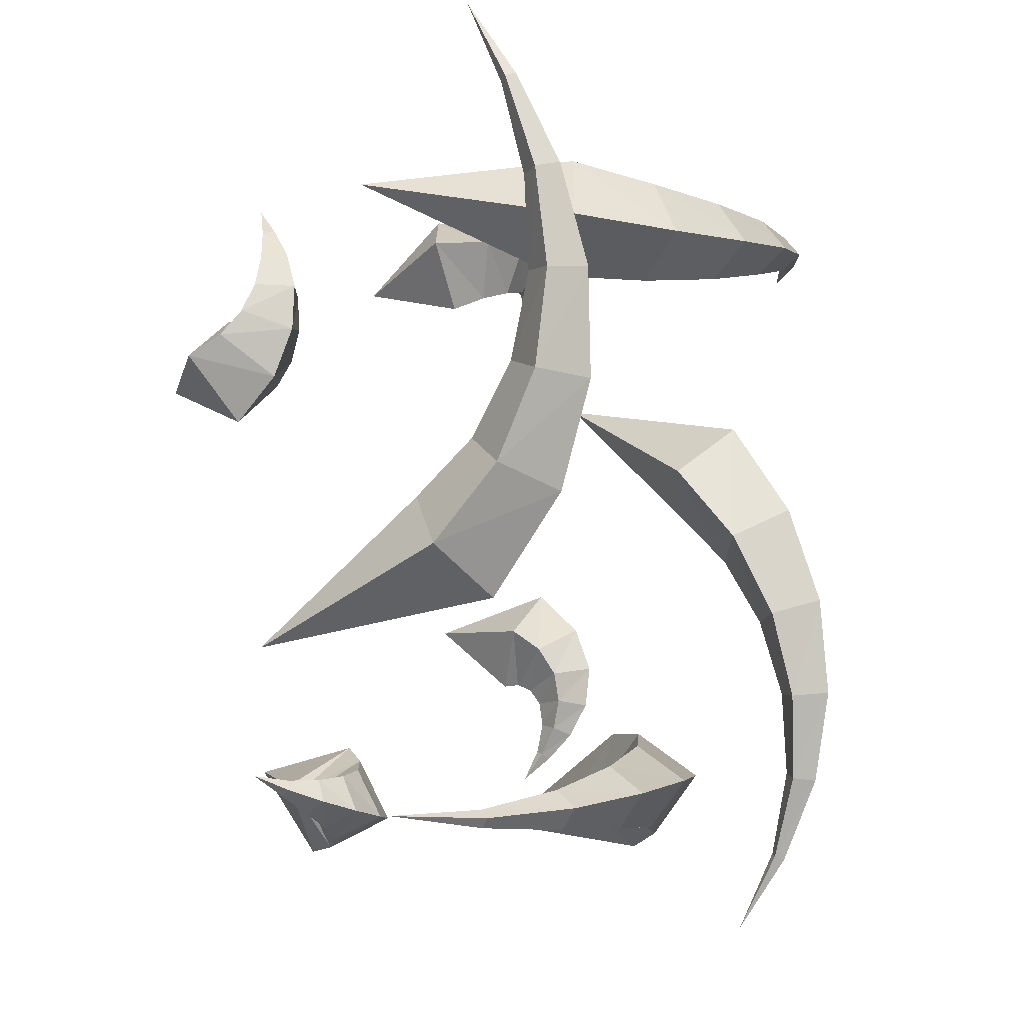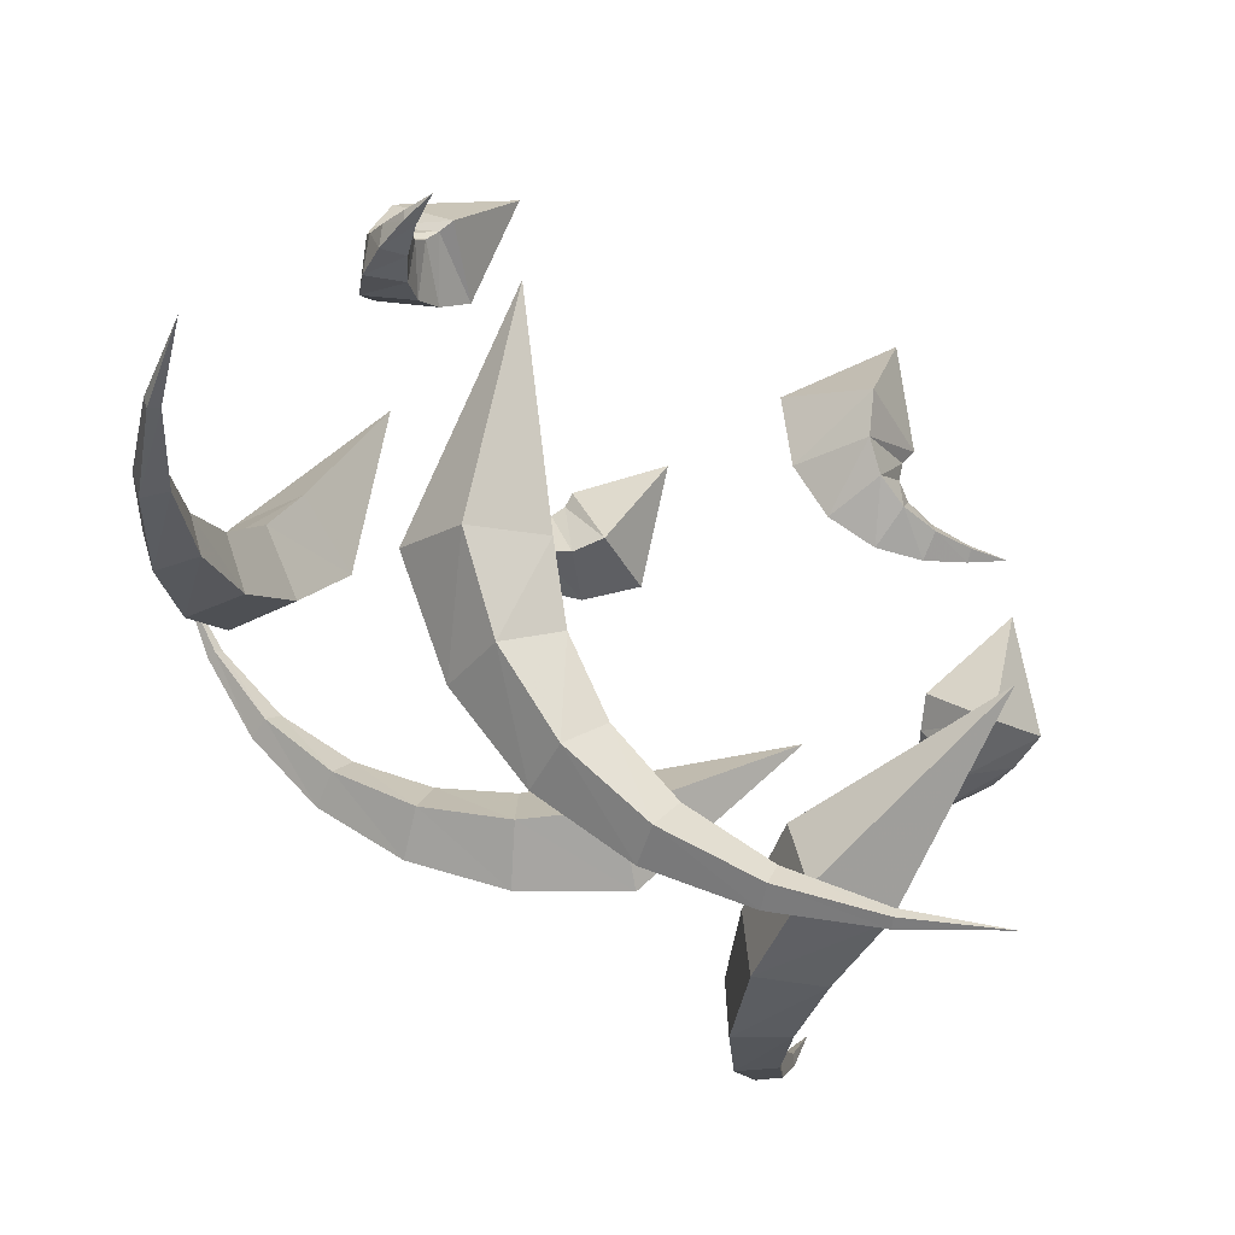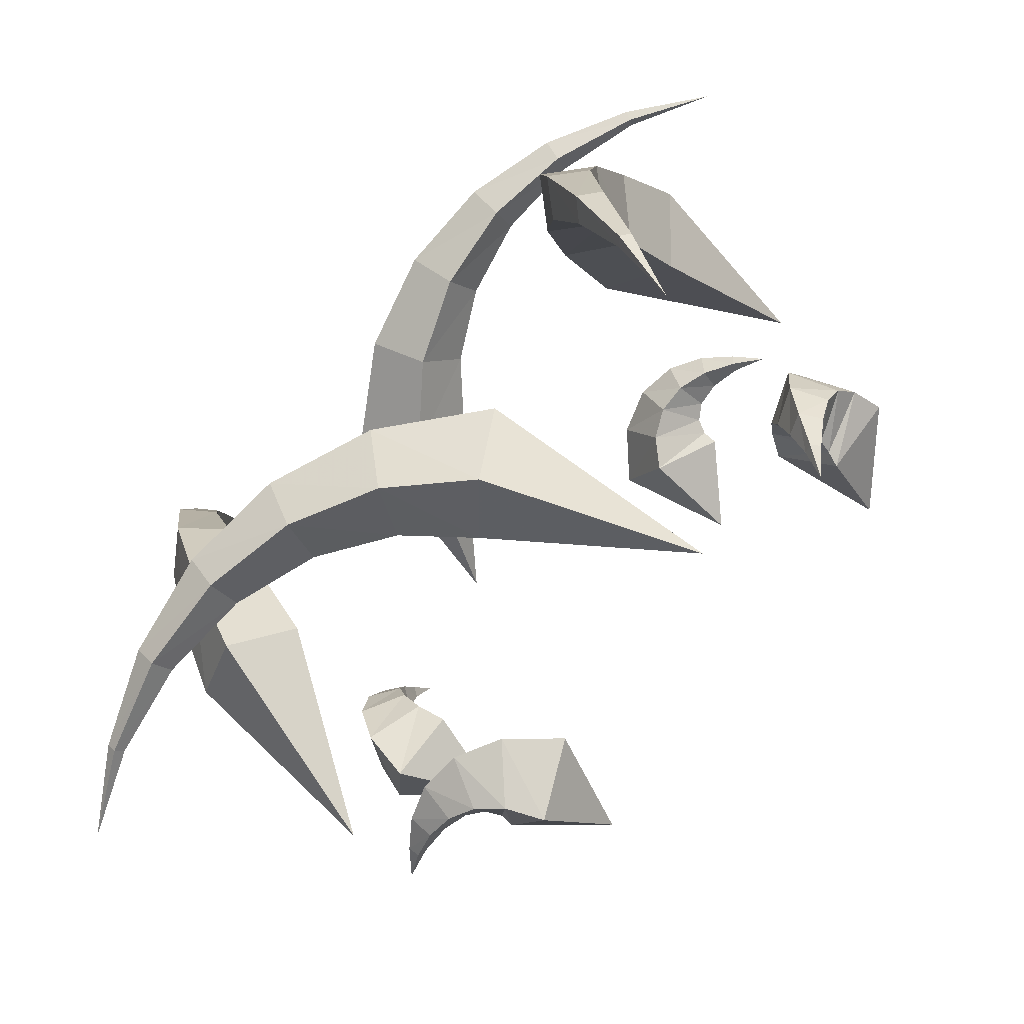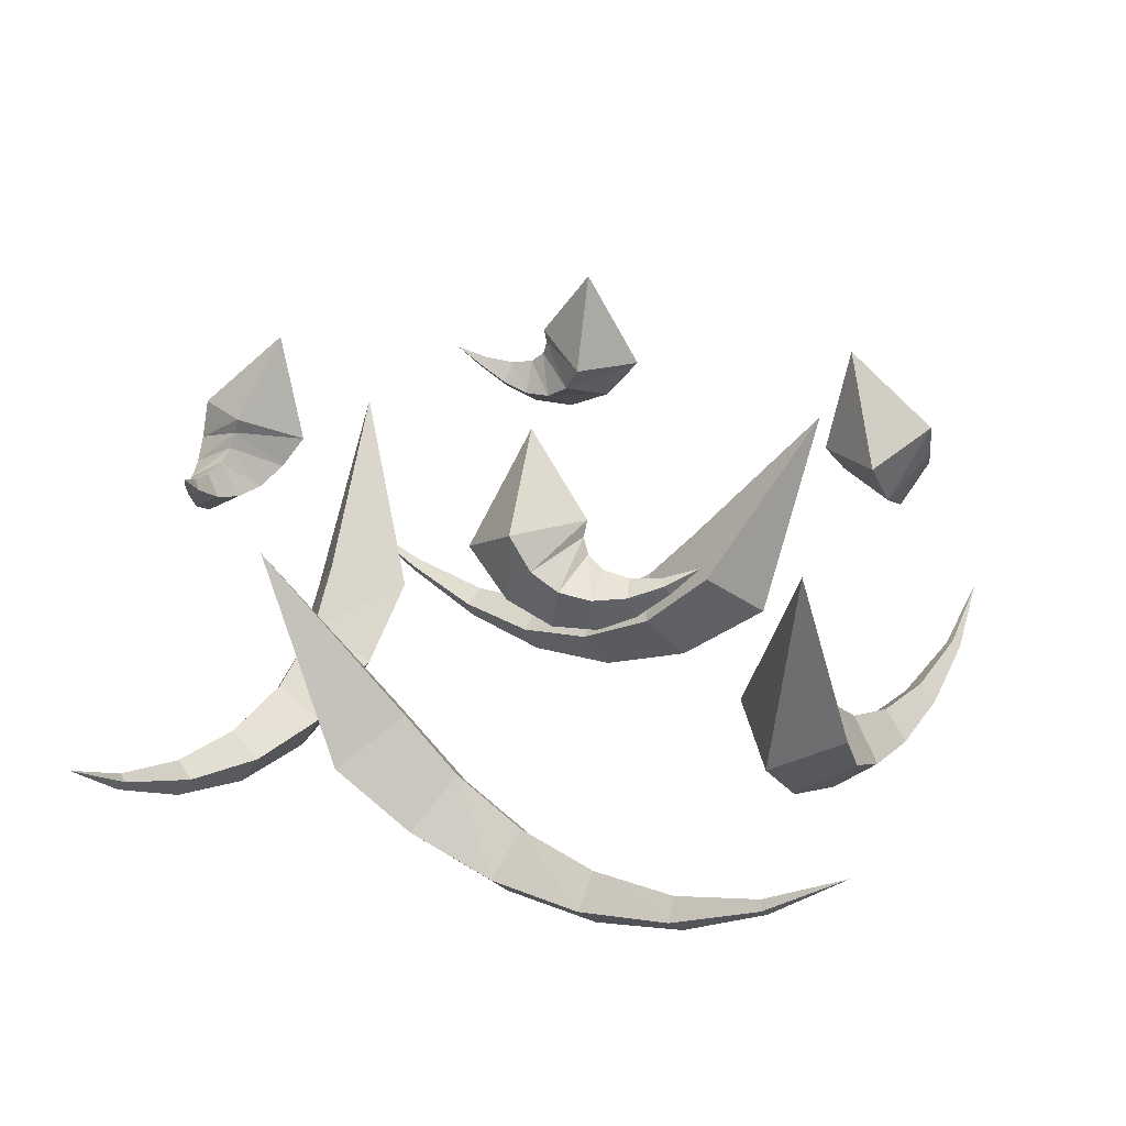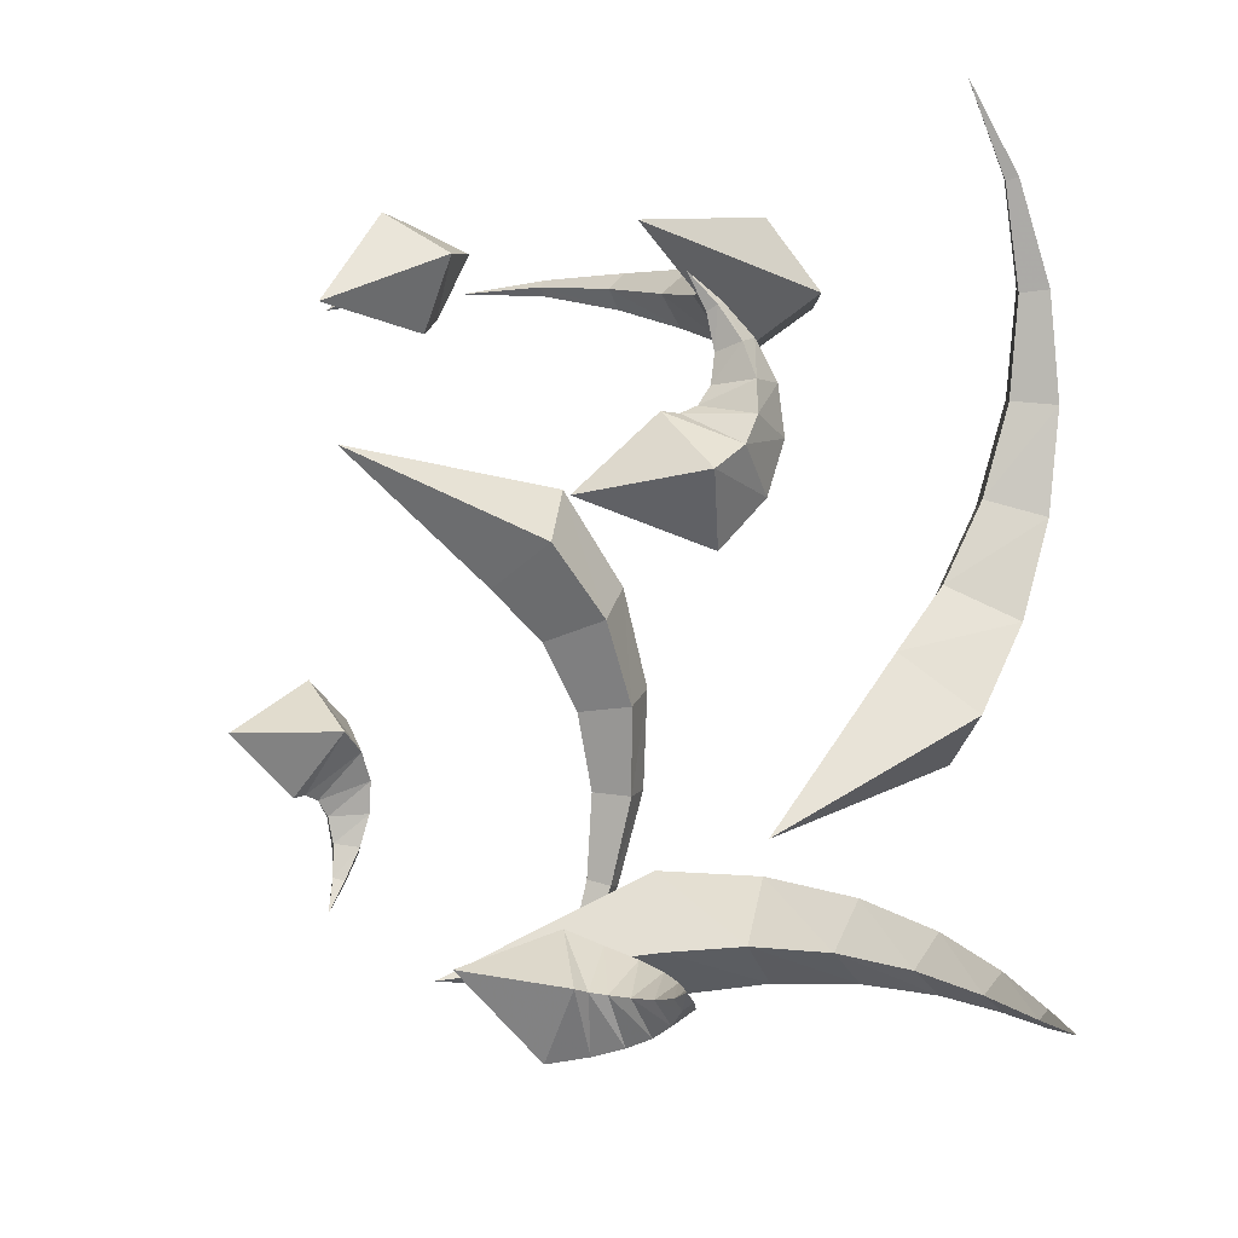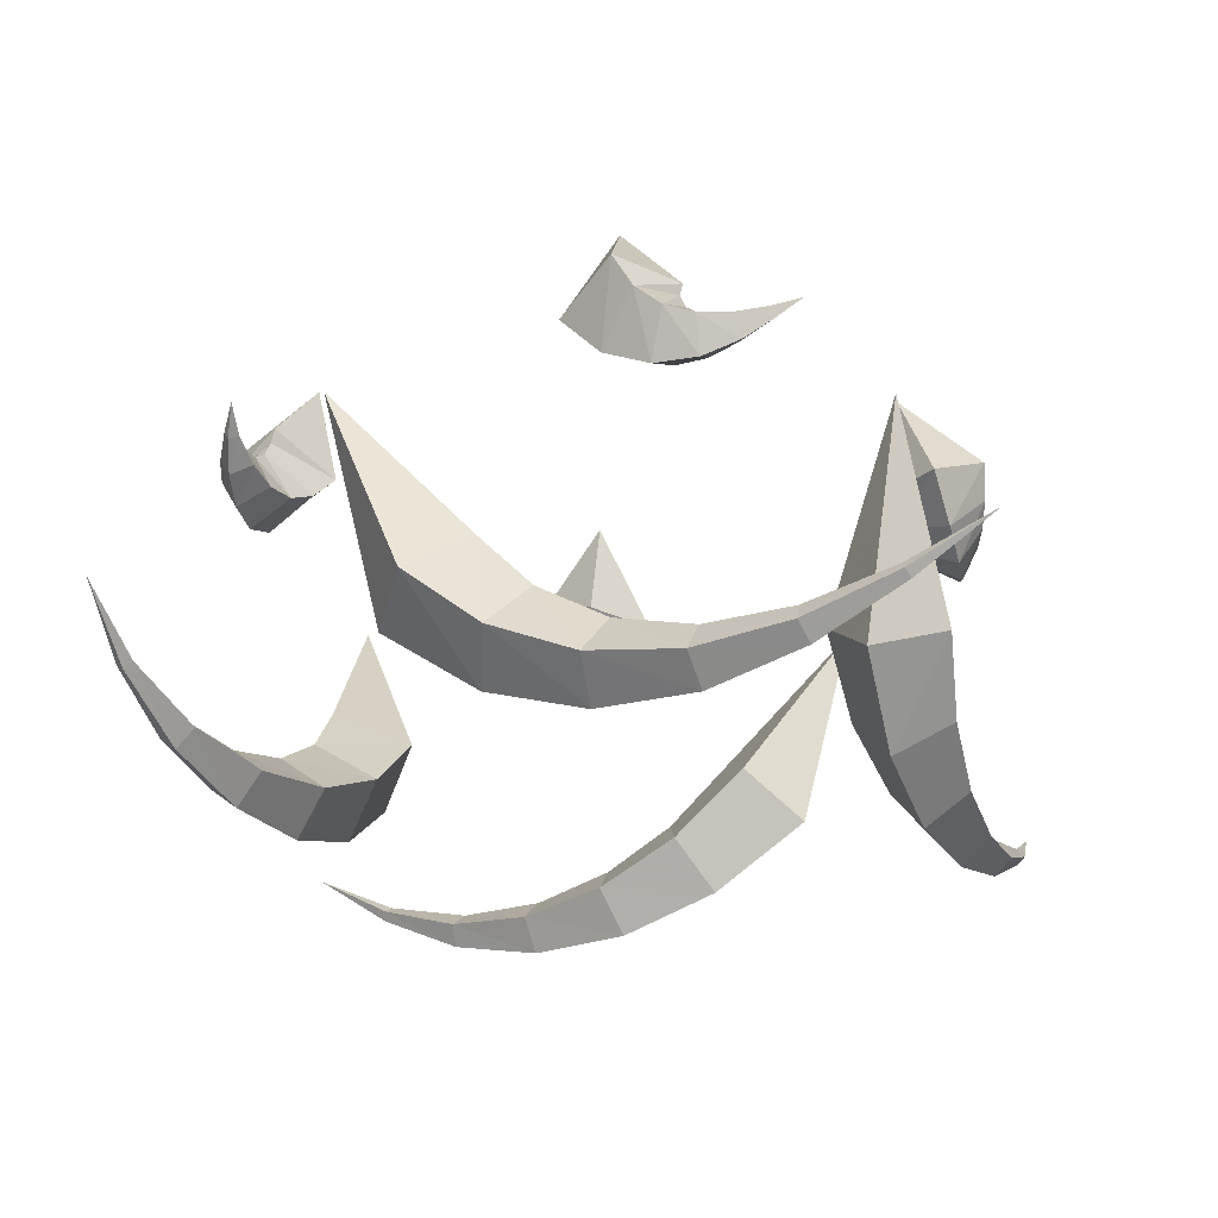
<metadata>
{"format":"obj","ext":"obj","renderer":"f3d","projection":"perspective","resolution":1024,"background":"white","views":[{"elev":-6.4,"azim":-61.6,"up":"+Z"},{"elev":70.5,"azim":35.1,"up":"+Z"},{"elev":-75.0,"azim":46.0,"up":"+Z"},{"elev":20.3,"azim":-153.1,"up":"+Y"},{"elev":2.1,"azim":-125.3,"up":"+Z"},{"elev":-25.7,"azim":-70.7,"up":"+Y"}]}
</metadata>
<code>
g truc_de_merde Cloneur_2 Motion_Drop_0 Mesh3 Drop_12 _-sweep14
v 90.81 8.288 -91.04
v 90.81 8.288 -91.04
v 90.81 8.288 -91.04
v 90.81 8.288 -91.04
v 95.19 0.2858 -83.43
v 92.2 1.686 -81.62
v 94.19 4.731 -80.68
v 97.18 3.331 -82.49
v 98.84 -7.056 -74.43
v 91.97 -3.49 -71.77
v 96.01 3.504 -70.53
v 102.9 -0.0619 -73.19
v 101.8 -12.16 -63.03
v 90.74 -6.217 -61.57
v 96.48 5.036 -62.23
v 107.5 -0.912 -63.69
v 103.8 -12.8 -49.03
v 88.67 -5.44 -51.32
v 96.05 8.81 -57.13
v 111.2 1.454 -54.84
v 104.5 -6.644 -34.14
v 85.56 -0.4609 -42.04
v 95.1 13.67 -55.11
v 114 7.484 -47.21
v 103.2 7.751 -20.81
v 81.14 8.003 -35.28
v 93.71 18.55 -55.62
v 115.7 18.29 -41.15
v 89.13 42.67 -34.7
v 89.13 42.67 -34.7
v 89.13 42.67 -34.7
v 89.13 42.67 -34.7
f 2 6 5 1
f 3 7 6 2
f 4 8 7 3
f 1 5 8 4
f 6 10 9 5
f 7 11 10 6
f 8 12 11 7
f 5 9 12 8
f 10 14 13 9
f 11 15 14 10
f 12 16 15 11
f 9 13 16 12
f 14 18 17 13
f 15 19 18 14
f 16 20 19 15
f 13 17 20 16
f 18 22 21 17
f 19 23 22 18
f 20 24 23 19
f 17 21 24 20
f 22 26 25 21
f 23 27 26 22
f 24 28 27 23
f 21 25 28 24
f 26 30 29 25
f 27 31 30 26
f 28 32 31 27
f 25 29 32 28
g truc_de_merde Cloneur_2 Motion_Drop_0 Mesh3 Drop_23 _-sweep17
v 102.4 -74.71 -145.6
v 102.4 -74.71 -145.6
v 102.4 -74.71 -145.6
v 102.4 -74.71 -145.6
v 103.2 -92.27 -120.5
v 100.8 -89.61 -119.3
v 103.6 -87.47 -118.2
v 106 -90.12 -119.4
v 100.5 -105.9 -91.89
v 95.16 -99.37 -90.94
v 101.6 -94.28 -89.09
v 106.9 -100.8 -90.04
v 96.16 -113 -60.33
v 87.93 -102.4 -61.43
v 98.39 -94.04 -60.34
v 106.6 -104.6 -59.24
v 92.19 -111.8 -27.03
v 81.24 -97.7 -31.86
v 95.98 -86.7 -33.93
v 106.9 -100.8 -29.1
v 90.4 -100.9 6.138
v 76.8 -84.63 -3.631
v 95.69 -73.01 -11.17
v 109.3 -89.25 -1.397
v 92.27 -78.63 37.5
v 76.06 -63.23 21.13
v 98 -54.97 6.033
v 114.2 -70.37 22.41
v 107.6 -4.919 51.28
v 107.6 -4.919 51.28
v 107.6 -4.919 51.28
v 107.6 -4.919 51.28
f 34 38 37 33
f 35 39 38 34
f 36 40 39 35
f 33 37 40 36
f 38 42 41 37
f 39 43 42 38
f 40 44 43 39
f 37 41 44 40
f 42 46 45 41
f 43 47 46 42
f 44 48 47 43
f 41 45 48 44
f 46 50 49 45
f 47 51 50 46
f 48 52 51 47
f 45 49 52 48
f 50 54 53 49
f 51 55 54 50
f 52 56 55 51
f 49 53 56 52
f 54 58 57 53
f 55 59 58 54
f 56 60 59 55
f 53 57 60 56
f 58 62 61 57
f 59 63 62 58
f 60 64 63 59
f 57 61 64 60
g truc_de_merde Cloneur_2 Motion_Drop_1 Mesh Drop_11 _-sweep
v 91.04 8.288 90.81
v 91.04 8.288 90.81
v 91.04 8.288 90.81
v 91.04 8.288 90.81
v 83.43 0.2858 95.19
v 81.62 1.686 92.2
v 80.68 4.731 94.19
v 82.49 3.331 97.18
v 74.43 -7.056 98.84
v 71.77 -3.49 91.97
v 70.53 3.504 96.01
v 73.19 -0.0619 102.9
v 63.03 -12.16 101.8
v 61.57 -6.217 90.74
v 62.23 5.036 96.48
v 63.69 -0.912 107.5
v 49.03 -12.8 103.8
v 51.32 -5.44 88.67
v 57.13 8.81 96.05
v 54.84 1.454 111.2
v 34.14 -6.644 104.5
v 42.04 -0.4609 85.56
v 55.11 13.67 95.1
v 47.21 7.484 114
v 20.81 7.751 103.2
v 35.28 8.003 81.14
v 55.62 18.55 93.71
v 41.15 18.29 115.7
v 34.7 42.67 89.13
v 34.7 42.67 89.13
v 34.7 42.67 89.13
v 34.7 42.67 89.13
f 66 70 69 65
f 67 71 70 66
f 68 72 71 67
f 65 69 72 68
f 70 74 73 69
f 71 75 74 70
f 72 76 75 71
f 69 73 76 72
f 74 78 77 73
f 75 79 78 74
f 76 80 79 75
f 73 77 80 76
f 78 82 81 77
f 79 83 82 78
f 80 84 83 79
f 77 81 84 80
f 82 86 85 81
f 83 87 86 82
f 84 88 87 83
f 81 85 88 84
f 86 90 89 85
f 87 91 90 86
f 88 92 91 87
f 85 89 92 88
f 90 94 93 89
f 91 95 94 90
f 92 96 95 91
f 89 93 96 92
g truc_de_merde Cloneur_2 Motion_Drop_1 Mesh Drop_21 _-sweep5
v 145.6 -74.71 102.4
v 145.6 -74.71 102.4
v 145.6 -74.71 102.4
v 145.6 -74.71 102.4
v 120.5 -92.27 103.2
v 119.3 -89.61 100.8
v 118.2 -87.47 103.6
v 119.4 -90.12 106
v 91.89 -105.9 100.5
v 90.94 -99.37 95.16
v 89.09 -94.28 101.6
v 90.04 -100.8 106.9
v 60.33 -113 96.16
v 61.43 -102.4 87.93
v 60.34 -94.04 98.39
v 59.24 -104.6 106.6
v 27.03 -111.8 92.19
v 31.86 -97.7 81.24
v 33.93 -86.7 95.98
v 29.1 -100.8 106.9
v -6.138 -100.9 90.4
v 3.631 -84.63 76.8
v 11.17 -73.01 95.69
v 1.397 -89.25 109.3
v -37.5 -78.63 92.27
v -21.13 -63.23 76.06
v -6.033 -54.97 98
v -22.41 -70.37 114.2
v -51.28 -4.919 107.6
v -51.28 -4.919 107.6
v -51.28 -4.919 107.6
v -51.28 -4.919 107.6
f 98 102 101 97
f 99 103 102 98
f 100 104 103 99
f 97 101 104 100
f 102 106 105 101
f 103 107 106 102
f 104 108 107 103
f 101 105 108 104
f 106 110 109 105
f 107 111 110 106
f 108 112 111 107
f 105 109 112 108
f 110 114 113 109
f 111 115 114 110
f 112 116 115 111
f 109 113 116 112
f 114 118 117 113
f 115 119 118 114
f 116 120 119 115
f 113 117 120 116
f 118 122 121 117
f 119 123 122 118
f 120 124 123 119
f 117 121 124 120
f 122 126 125 121
f 123 127 126 122
f 124 128 127 123
f 121 125 128 124
g truc_de_merde Cloneur_2 Motion_Drop_2 Mesh2 Drop_13 _-sweep12
v -90.81 8.288 91.04
v -90.81 8.288 91.04
v -90.81 8.288 91.04
v -90.81 8.288 91.04
v -95.19 0.2858 83.43
v -92.2 1.686 81.62
v -94.19 4.731 80.68
v -97.18 3.331 82.49
v -98.84 -7.056 74.43
v -91.97 -3.49 71.77
v -96.01 3.504 70.53
v -102.9 -0.0619 73.19
v -101.8 -12.16 63.03
v -90.74 -6.217 61.57
v -96.48 5.036 62.23
v -107.5 -0.912 63.69
v -103.8 -12.8 49.03
v -88.67 -5.44 51.32
v -96.05 8.81 57.13
v -111.2 1.454 54.84
v -104.5 -6.644 34.14
v -85.56 -0.4609 42.04
v -95.1 13.67 55.11
v -114 7.484 47.21
v -103.2 7.751 20.81
v -81.14 8.003 35.28
v -93.71 18.55 55.62
v -115.7 18.29 41.15
v -89.13 42.67 34.7
v -89.13 42.67 34.7
v -89.13 42.67 34.7
v -89.13 42.67 34.7
f 130 134 133 129
f 131 135 134 130
f 132 136 135 131
f 129 133 136 132
f 134 138 137 133
f 135 139 138 134
f 136 140 139 135
f 133 137 140 136
f 138 142 141 137
f 139 143 142 138
f 140 144 143 139
f 137 141 144 140
f 142 146 145 141
f 143 147 146 142
f 144 148 147 143
f 141 145 148 144
f 146 150 149 145
f 147 151 150 146
f 148 152 151 147
f 145 149 152 148
f 150 154 153 149
f 151 155 154 150
f 152 156 155 151
f 149 153 156 152
f 154 158 157 153
f 155 159 158 154
f 156 160 159 155
f 153 157 160 156
g truc_de_merde Cloneur_2 Motion_Drop_2 Mesh2 Drop_22 _-sweep9
v -102.4 -74.71 145.6
v -102.4 -74.71 145.6
v -102.4 -74.71 145.6
v -102.4 -74.71 145.6
v -103.2 -92.27 120.5
v -100.8 -89.61 119.3
v -103.6 -87.47 118.2
v -106 -90.12 119.4
v -100.5 -105.9 91.89
v -95.16 -99.37 90.94
v -101.6 -94.28 89.09
v -106.9 -100.8 90.04
v -96.16 -113 60.33
v -87.93 -102.4 61.43
v -98.39 -94.04 60.34
v -106.6 -104.6 59.24
v -92.19 -111.8 27.03
v -81.24 -97.7 31.86
v -95.98 -86.7 33.93
v -106.9 -100.8 29.1
v -90.4 -100.9 -6.138
v -76.8 -84.63 3.631
v -95.69 -73.01 11.17
v -109.3 -89.25 1.397
v -92.27 -78.63 -37.5
v -76.06 -63.23 -21.13
v -98 -54.97 -6.033
v -114.2 -70.37 -22.41
v -107.6 -4.919 -51.28
v -107.6 -4.919 -51.28
v -107.6 -4.919 -51.28
v -107.6 -4.919 -51.28
f 162 166 165 161
f 163 167 166 162
f 164 168 167 163
f 161 165 168 164
f 166 170 169 165
f 167 171 170 166
f 168 172 171 167
f 165 169 172 168
f 170 174 173 169
f 171 175 174 170
f 172 176 175 171
f 169 173 176 172
f 174 178 177 173
f 175 179 178 174
f 176 180 179 175
f 173 177 180 176
f 178 182 181 177
f 179 183 182 178
f 180 184 183 179
f 177 181 184 180
f 182 186 185 181
f 183 187 186 182
f 184 188 187 183
f 181 185 188 184
f 186 190 189 185
f 187 191 190 186
f 188 192 191 187
f 185 189 192 188
g truc_de_merde Cloneur_2 Motion_Drop_3 Mesh1 Drop_1 _-sweep3
v -91.04 8.288 -90.81
v -91.04 8.288 -90.81
v -91.04 8.288 -90.81
v -91.04 8.288 -90.81
v -83.43 0.2858 -95.19
v -81.62 1.686 -92.2
v -80.68 4.731 -94.19
v -82.49 3.331 -97.18
v -74.43 -7.056 -98.84
v -71.77 -3.49 -91.97
v -70.53 3.504 -96.01
v -73.19 -0.0619 -102.9
v -63.03 -12.16 -101.8
v -61.57 -6.217 -90.74
v -62.23 5.036 -96.48
v -63.69 -0.912 -107.5
v -49.03 -12.8 -103.8
v -51.32 -5.44 -88.67
v -57.13 8.81 -96.05
v -54.84 1.454 -111.2
v -34.14 -6.644 -104.5
v -42.04 -0.4609 -85.56
v -55.11 13.67 -95.1
v -47.21 7.484 -114
v -20.81 7.751 -103.2
v -35.28 8.003 -81.14
v -55.62 18.55 -93.71
v -41.15 18.29 -115.7
v -34.7 42.67 -89.13
v -34.7 42.67 -89.13
v -34.7 42.67 -89.13
v -34.7 42.67 -89.13
f 194 198 197 193
f 195 199 198 194
f 196 200 199 195
f 193 197 200 196
f 198 202 201 197
f 199 203 202 198
f 200 204 203 199
f 197 201 204 200
f 202 206 205 201
f 203 207 206 202
f 204 208 207 203
f 201 205 208 204
f 206 210 209 205
f 207 211 210 206
f 208 212 211 207
f 205 209 212 208
f 210 214 213 209
f 211 215 214 210
f 212 216 215 211
f 209 213 216 212
f 214 218 217 213
f 215 219 218 214
f 216 220 219 215
f 213 217 220 216
f 218 222 221 217
f 219 223 222 218
f 220 224 223 219
f 217 221 224 220
g truc_de_merde Cloneur_2 Motion_Drop_3 Mesh1 Drop_2 _-sweep10
v -145.6 -74.71 -102.4
v -145.6 -74.71 -102.4
v -145.6 -74.71 -102.4
v -145.6 -74.71 -102.4
v -120.5 -92.27 -103.2
v -119.3 -89.61 -100.8
v -118.2 -87.47 -103.6
v -119.4 -90.12 -106
v -91.89 -105.9 -100.5
v -90.94 -99.37 -95.16
v -89.09 -94.28 -101.6
v -90.04 -100.8 -106.9
v -60.33 -113 -96.16
v -61.43 -102.4 -87.93
v -60.34 -94.04 -98.39
v -59.24 -104.6 -106.6
v -27.03 -111.8 -92.19
v -31.86 -97.7 -81.24
v -33.93 -86.7 -95.98
v -29.1 -100.8 -106.9
v 6.138 -100.9 -90.4
v -3.631 -84.63 -76.8
v -11.17 -73.01 -95.69
v -1.397 -89.25 -109.3
v 37.5 -78.63 -92.27
v 21.13 -63.23 -76.06
v 6.033 -54.97 -98
v 22.41 -70.37 -114.2
v 51.28 -4.919 -107.6
v 51.28 -4.919 -107.6
v 51.28 -4.919 -107.6
v 51.28 -4.919 -107.6
f 226 230 229 225
f 227 231 230 226
f 228 232 231 227
f 225 229 232 228
f 230 234 233 229
f 231 235 234 230
f 232 236 235 231
f 229 233 236 232
f 234 238 237 233
f 235 239 238 234
f 236 240 239 235
f 233 237 240 236
f 238 242 241 237
f 239 243 242 238
f 240 244 243 239
f 237 241 244 240
f 242 246 245 241
f 243 247 246 242
f 244 248 247 243
f 241 245 248 244
f 246 250 249 245
f 247 251 250 246
f 248 252 251 247
f 245 249 252 248
f 250 254 253 249
f 251 255 254 250
f 252 256 255 251
f 249 253 256 252

</code>
